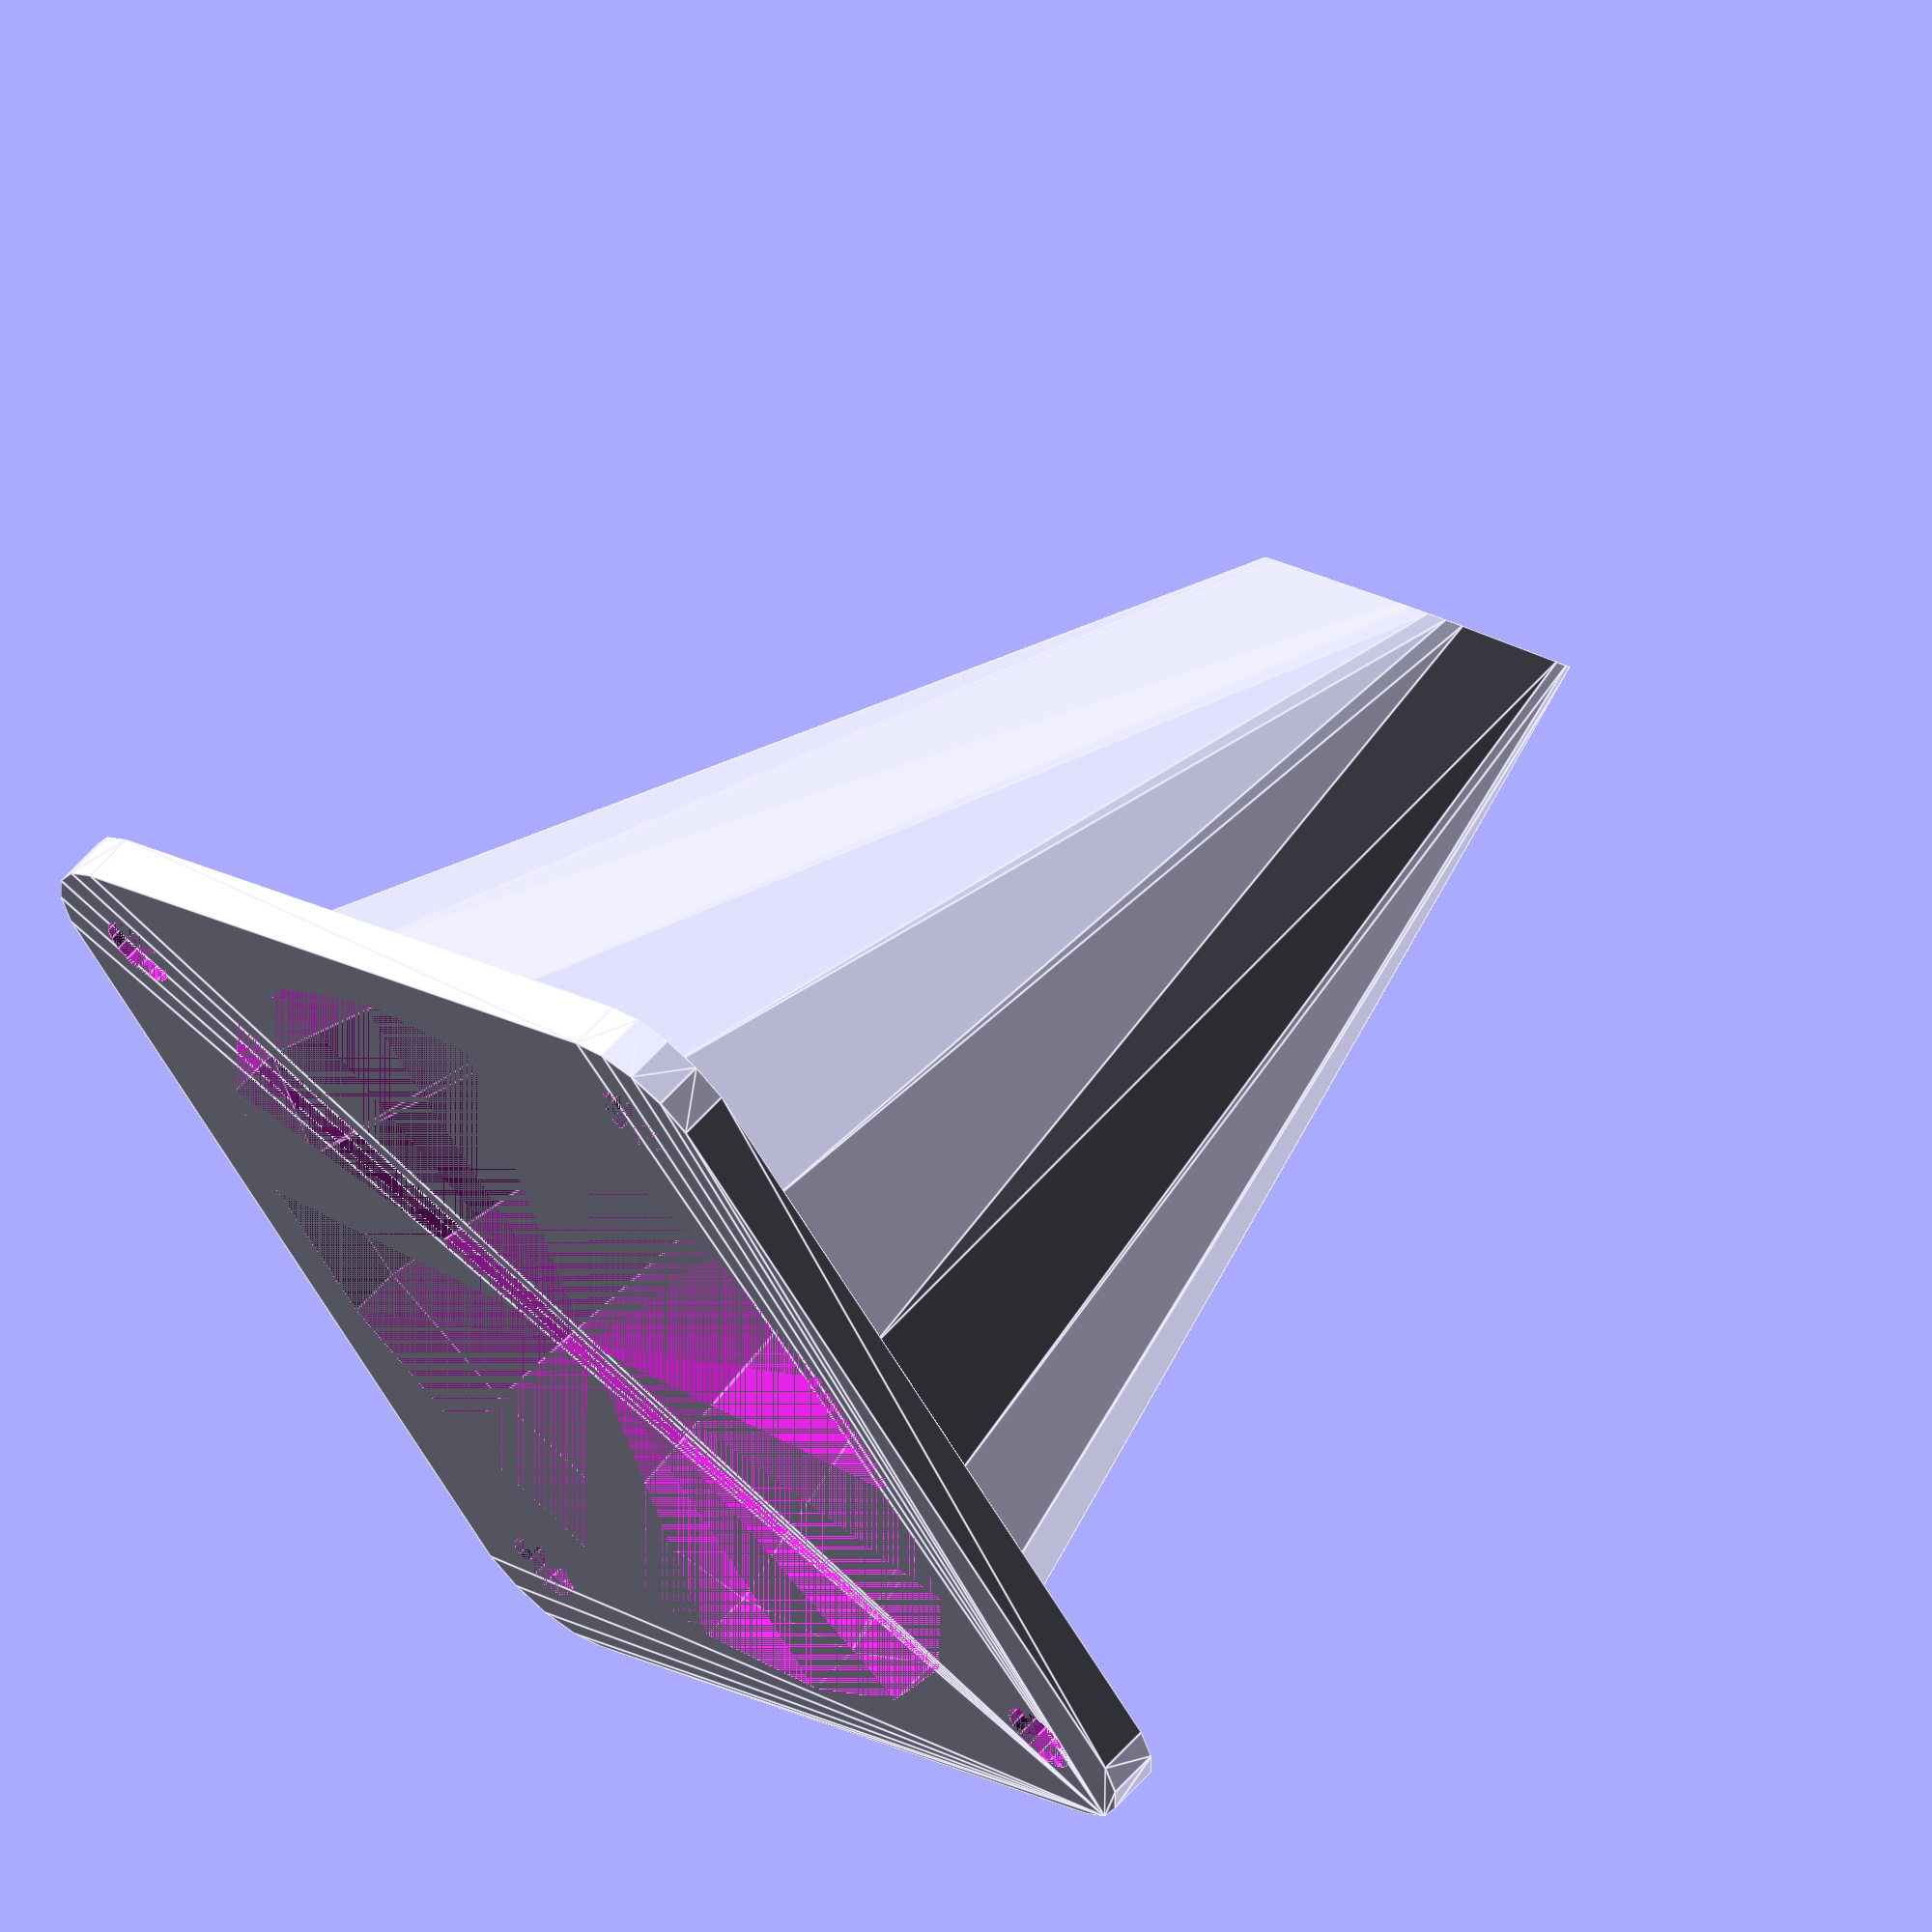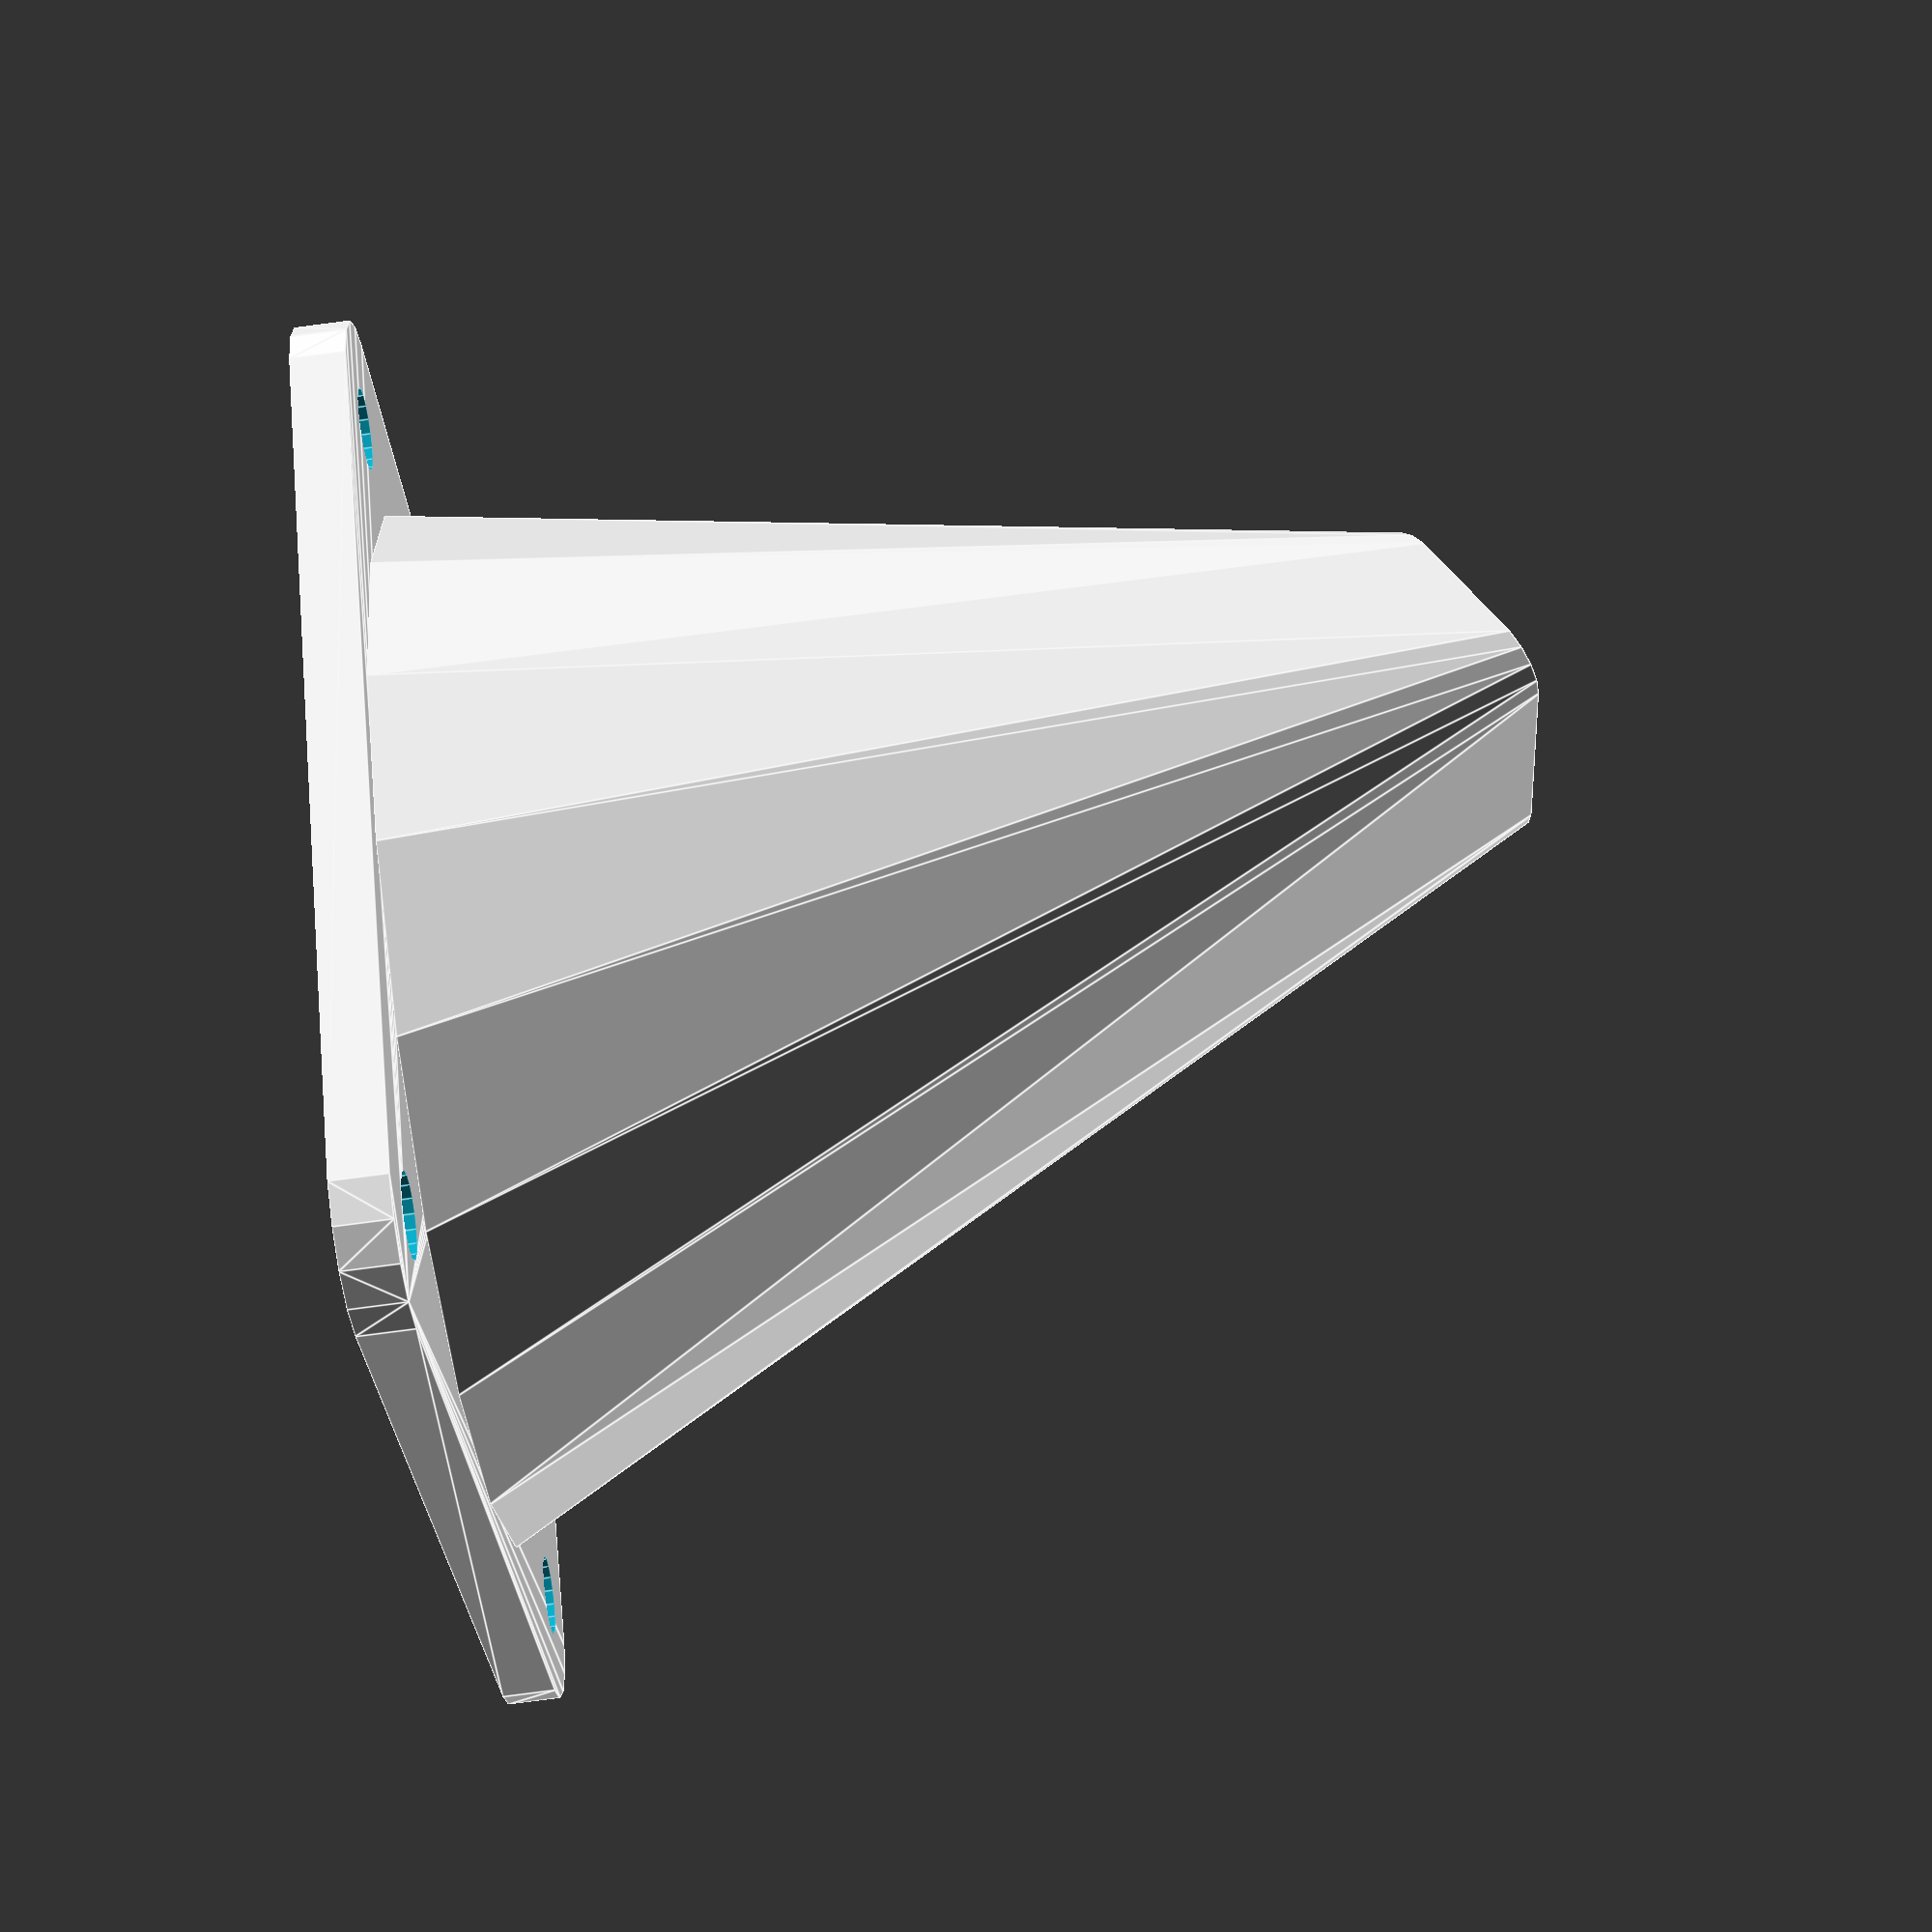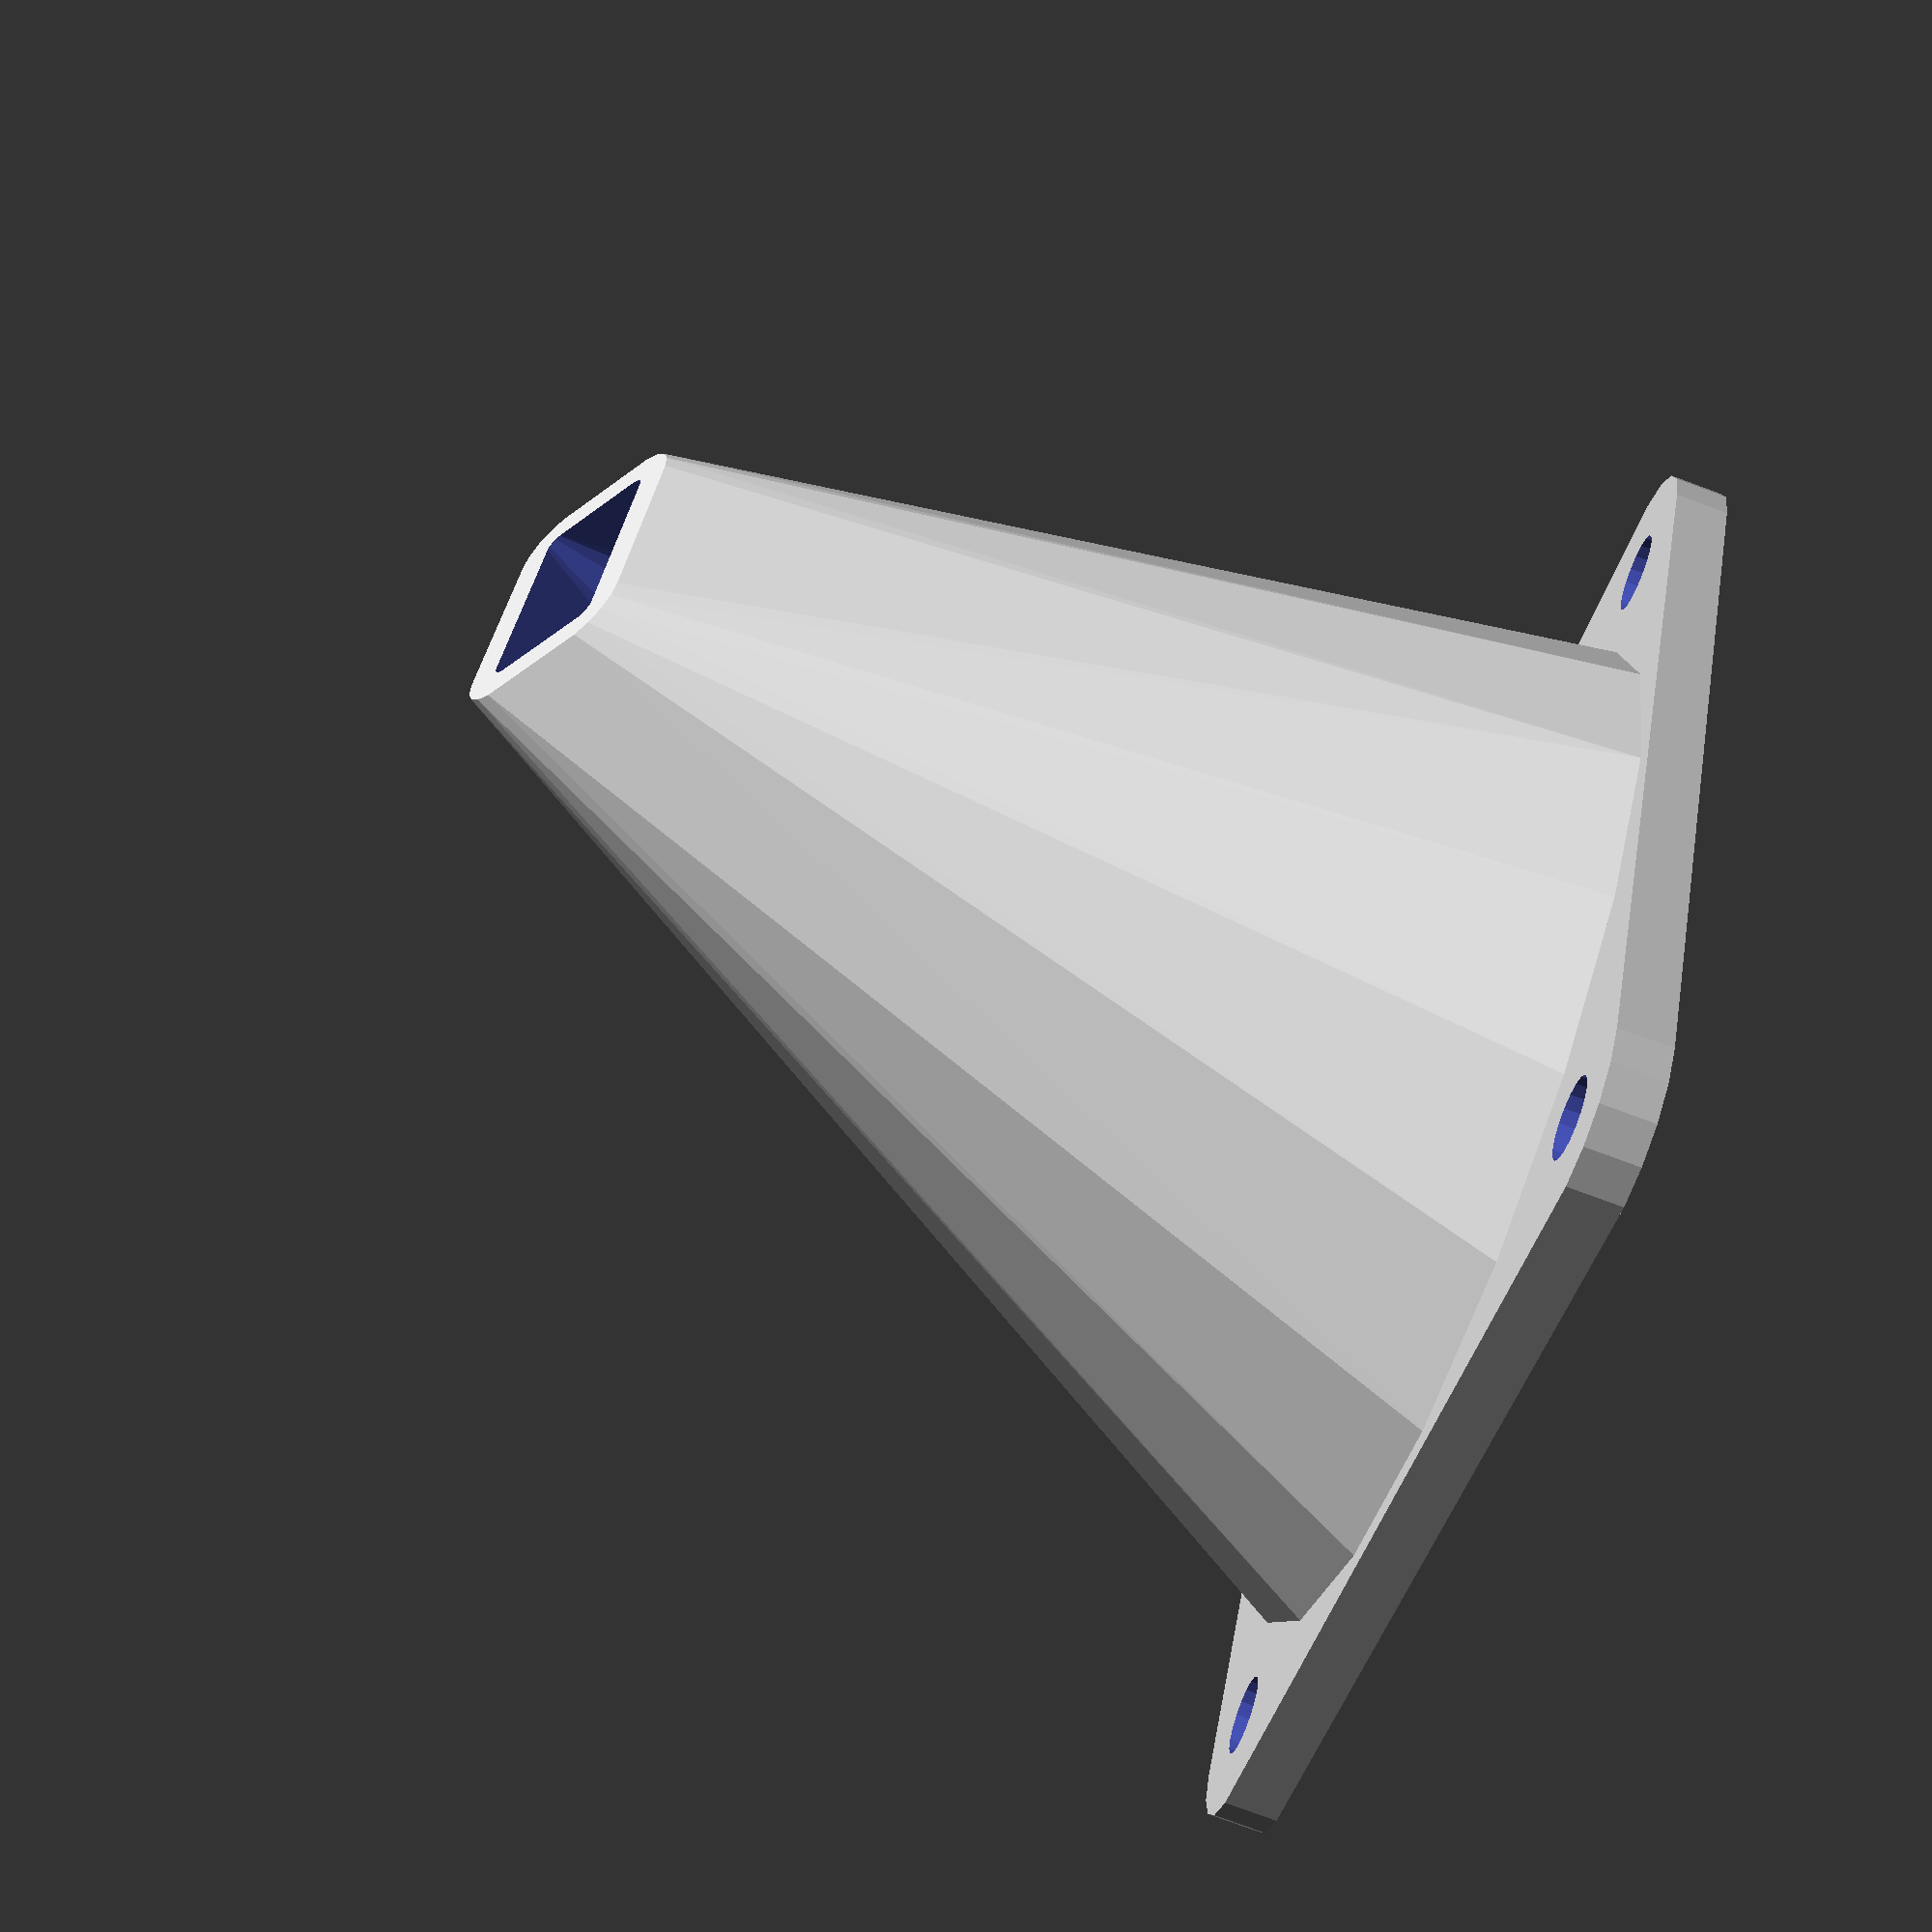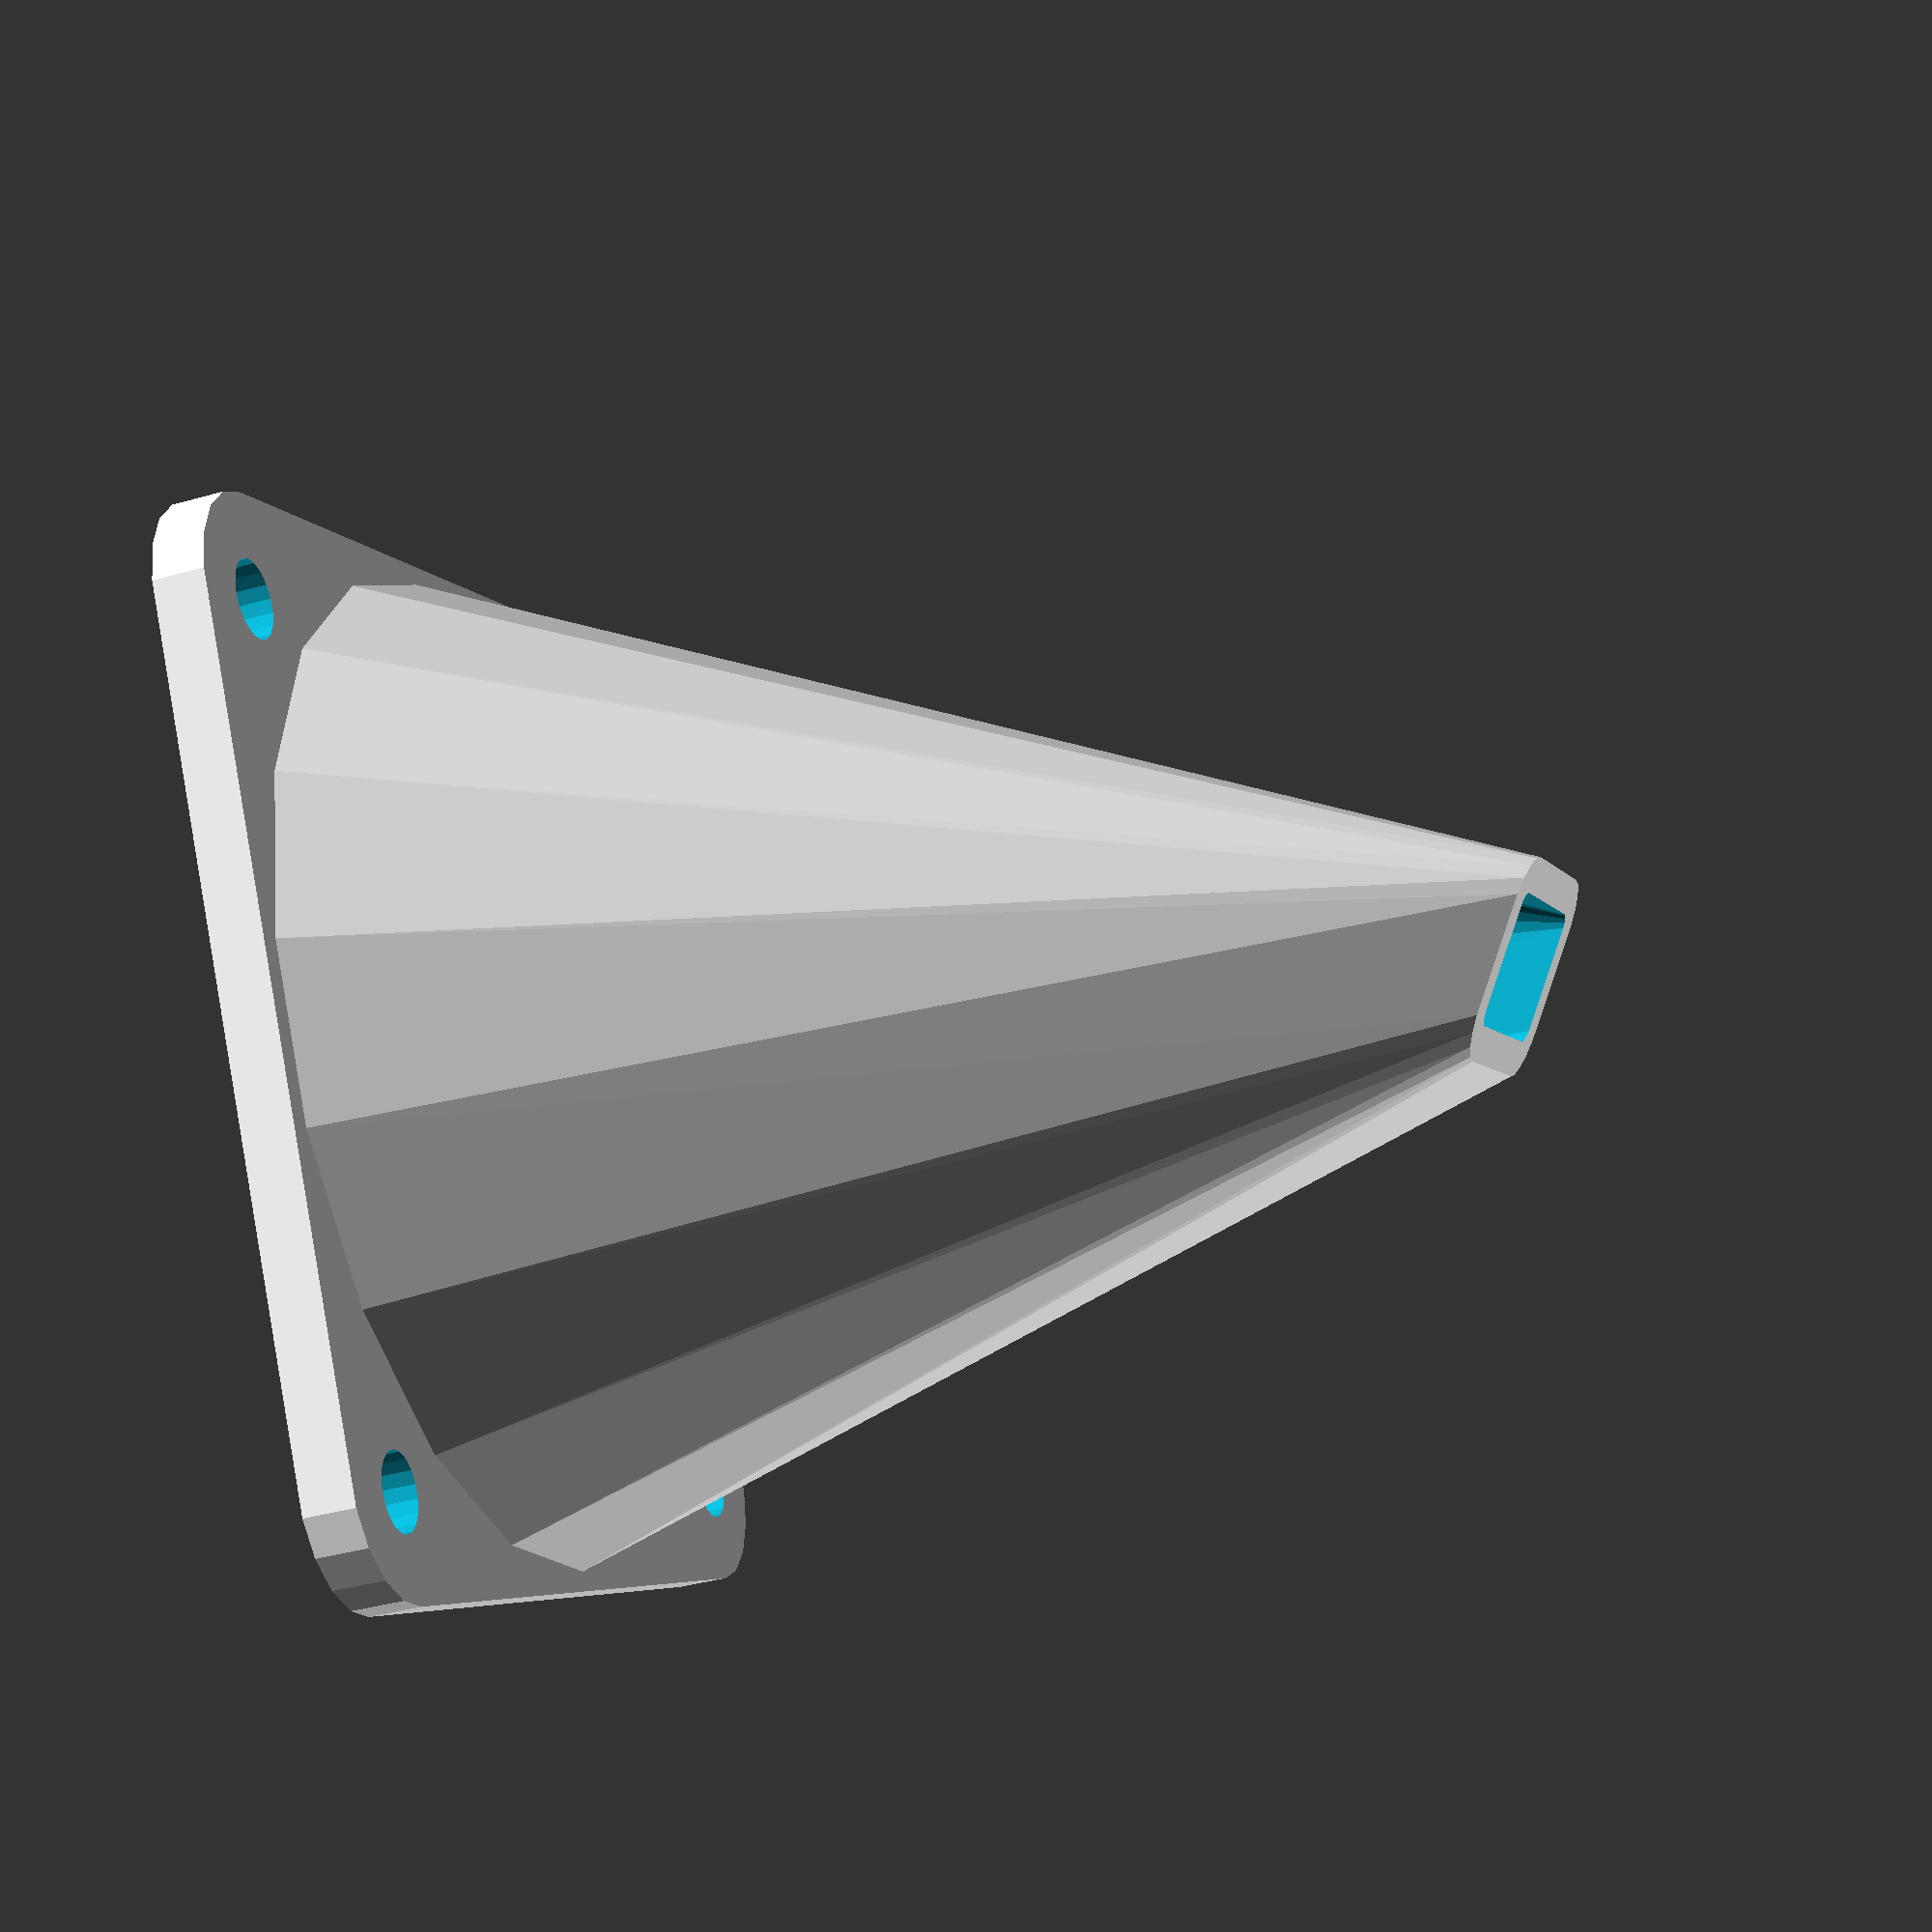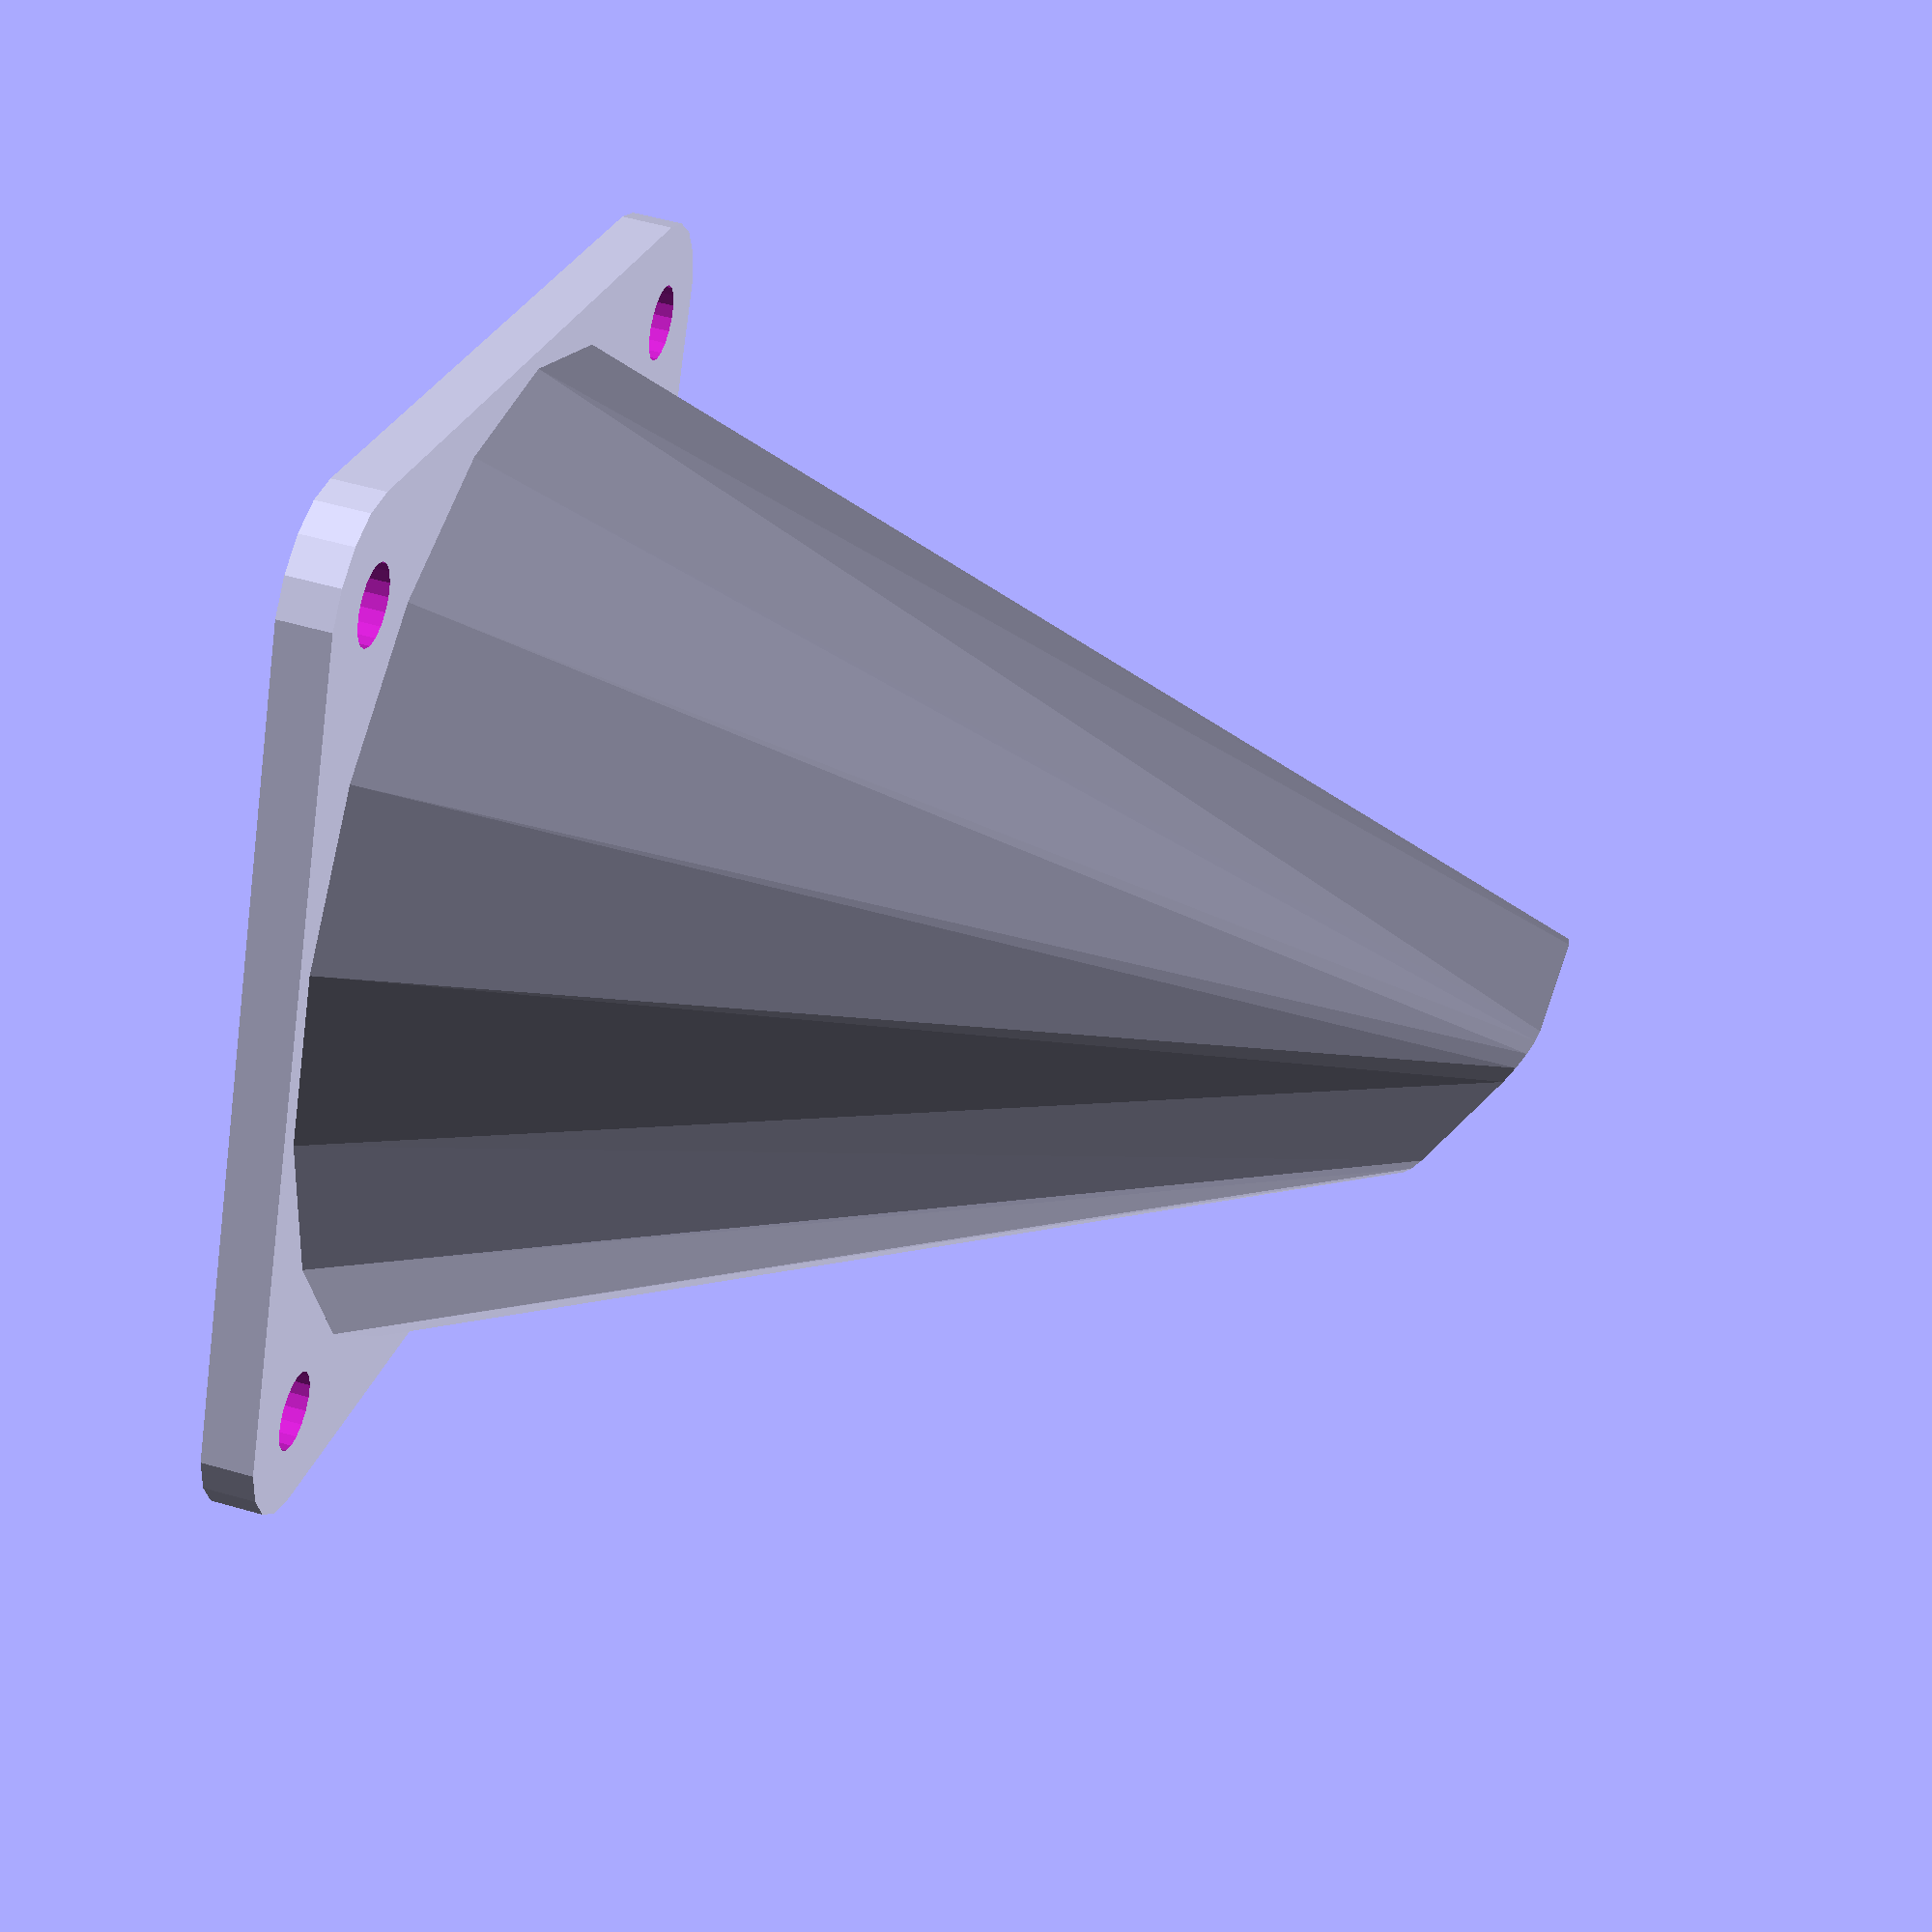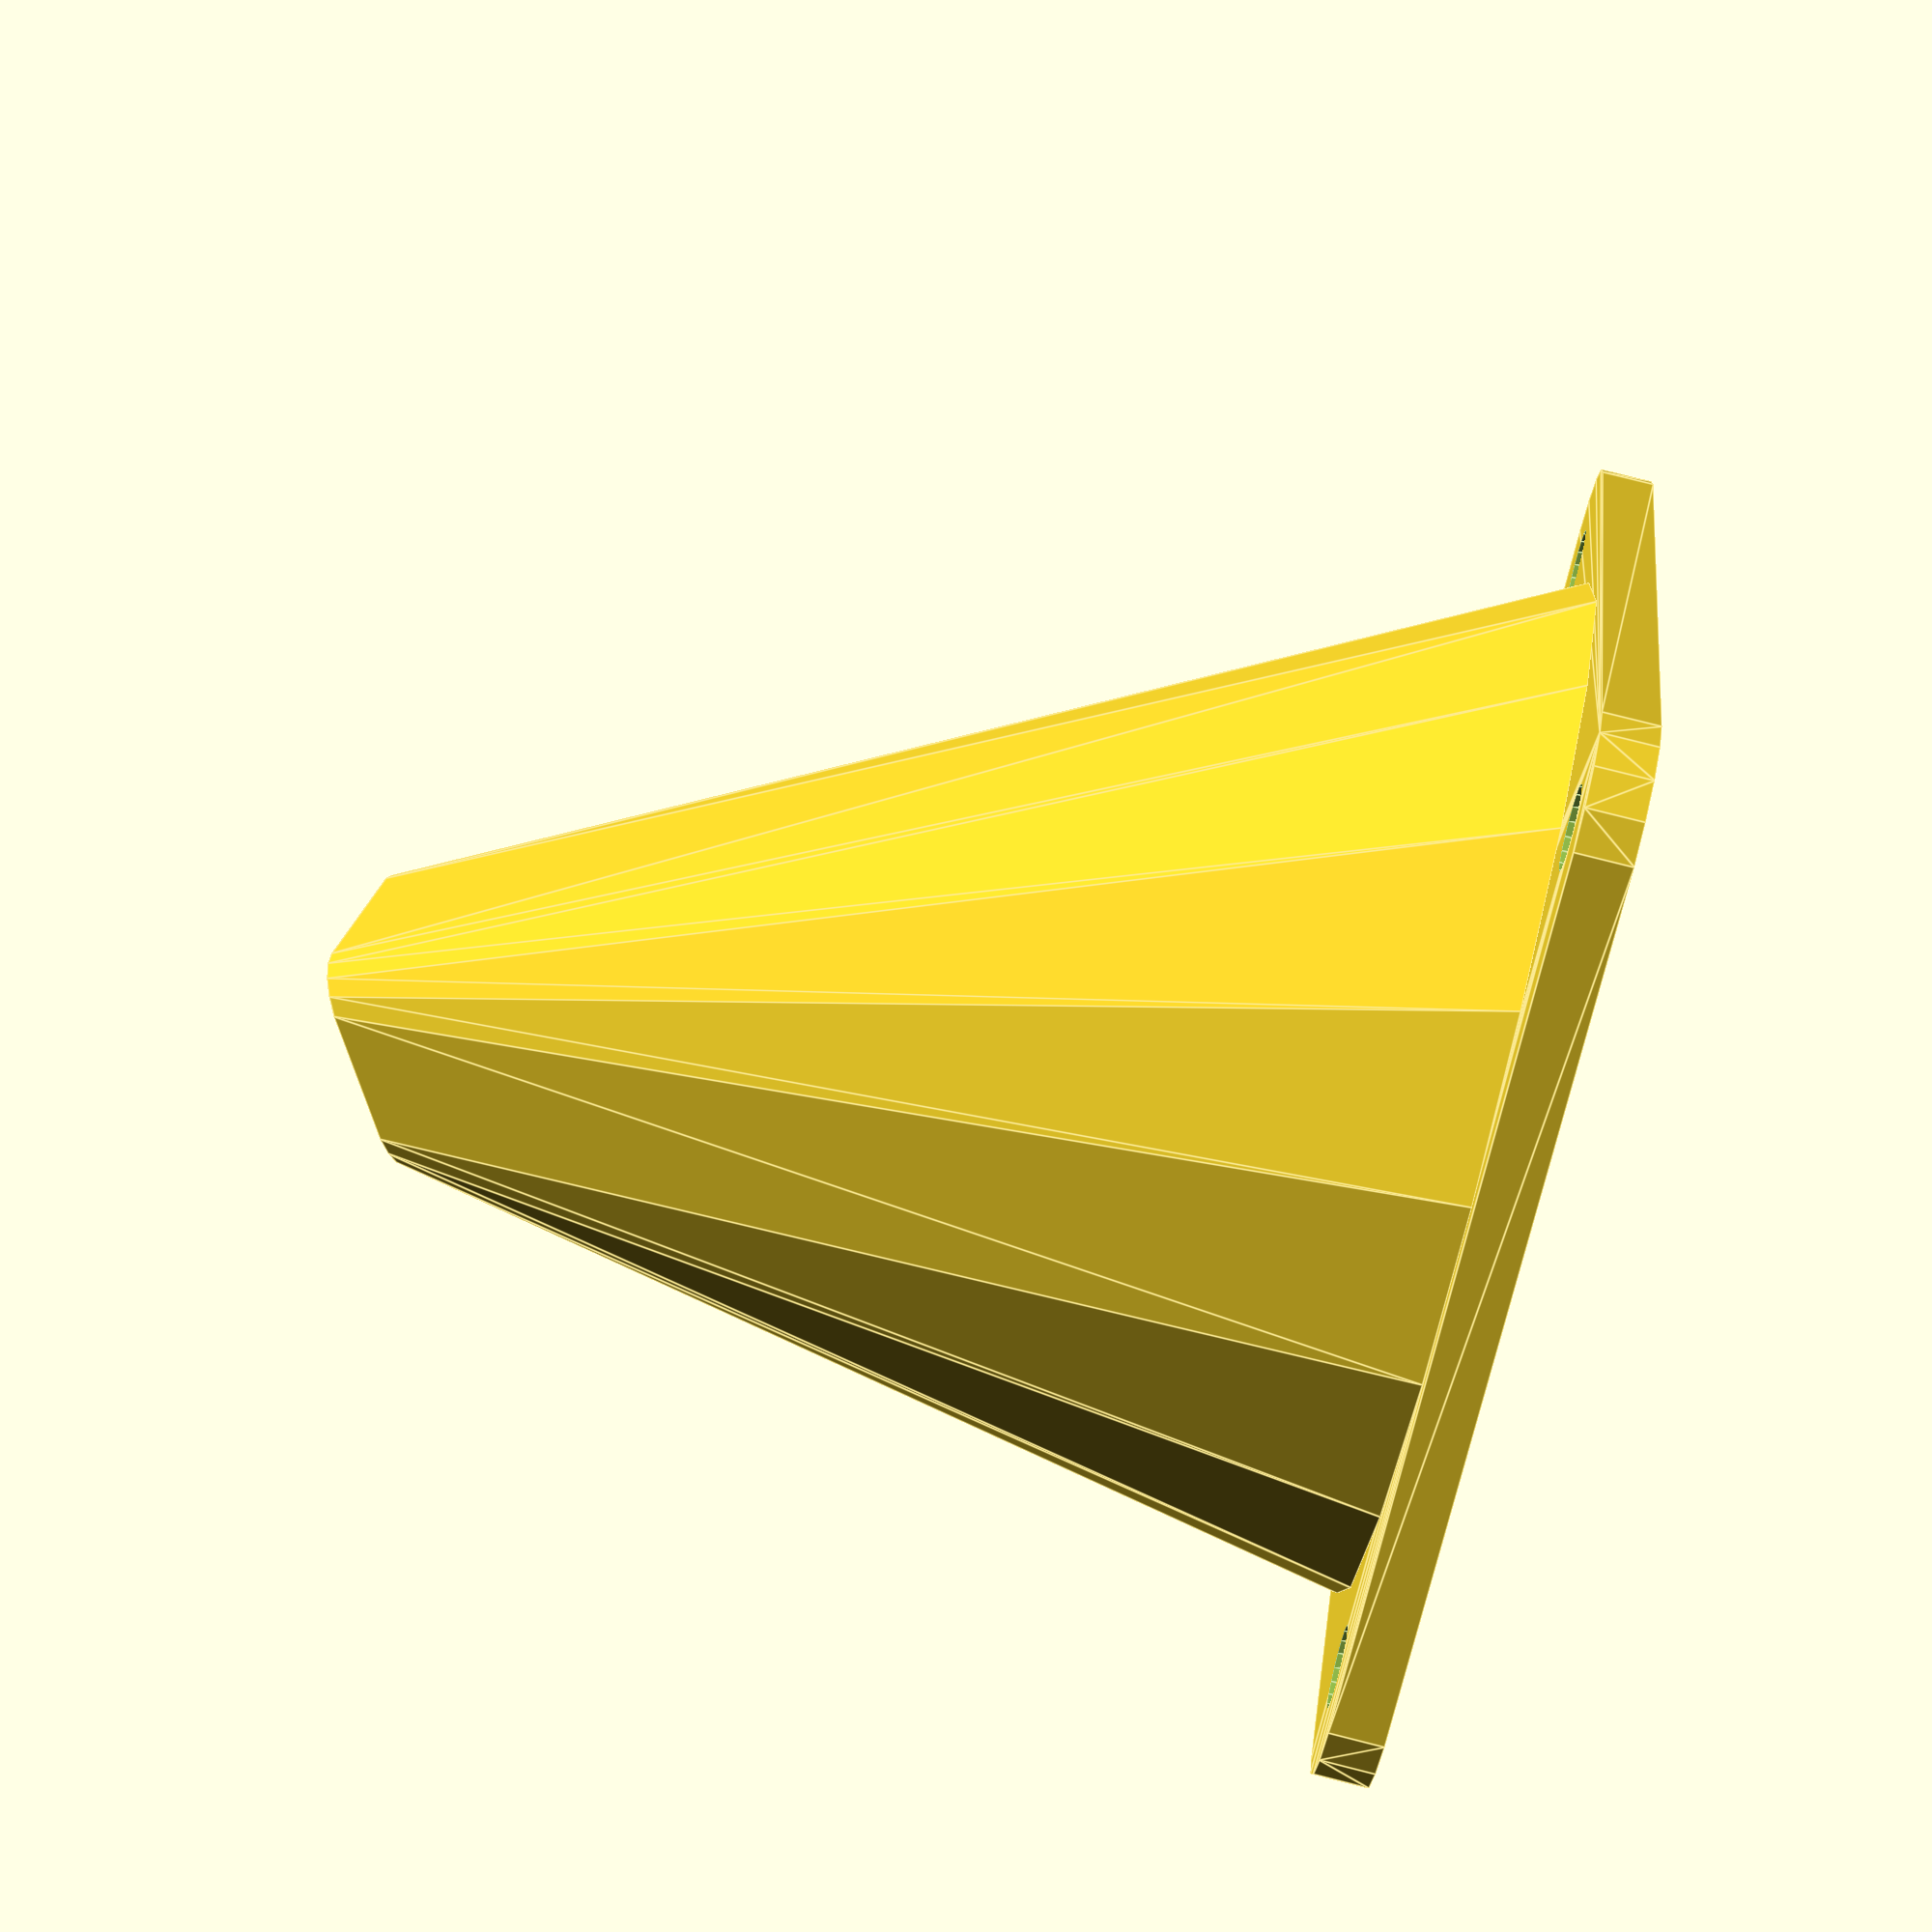
<openscad>
// Experimental work in progress

$fn = 18;

eps = 0.01;
eps2 = 2*eps;

// Nozzle angle from the fan's normal. Possibe -> down.
nozzle_vertical_angle = 5;
// Nozzle angle from the fan's normal. Possitive -> toward the rear of the machine.
nozzle_horizontal_angle = 15;
nozzle_length = 38;
nozzle_base_od = 38.5;
nozzle_wall_thickness = 1.4;
// Nozzle ip external dimensions
tip_width = 12;
tip_height = 8;
tip_external_corner_radius = 2;
// Positive -> pointing down.
// From parallel to the fan's surface. Positive = clockwise from font view.
tip_vertical_angle = 30;
base_thickness = 2;
base_size = 40;
base_hole_spacing = 32;
base_corner_radius = 4.25;


tip_internal_corner_radius = max(eps, tip_external_corner_radius - nozzle_wall_thickness);

// d1 = inner diameter. d2 = outer diameter.
module donut(d1, d2) {
  rotate_extrude() 
translate([(d1+d2)/2/2, 0, 0]) 
circle(d = (d2-d1)/2);
}

// Centered at x,y=0.
module rounded_cube(x_len, y_len, h, r) {
  xr = x_len/2;
  yr = y_len/2;
  hull() {
    translate([-(xr-r), -(yr-r), 0]) cylinder(r=r, h=h);
    translate([-(xr-r), (yr-r), 0]) cylinder(r=r, h=h);
    translate([(xr-r), -(yr-r), 0]) cylinder(r=r, h=h);
    translate([(xr-r), , (yr-r)]) cylinder(r=r, h=h);
  } 
}

module nozzle() {
  //translate([nozzle_base_od/2 , nozzle_base_od/2, 0])
  h = nozzle_length * cos(nozzle_vertical_angle);
  x = nozzle_length * sin(nozzle_vertical_angle);
  y = nozzle_length * sin(nozzle_horizontal_angle);
  w2 = nozzle_wall_thickness * 2;
  
  echo("Nozzle height", h);
  difference() {
    hull() {
      cylinder(d=nozzle_base_od, h=eps);
      translate([x, y, h-eps]) rotate([0, tip_vertical_angle, 0]) rounded_cube(tip_height, tip_width, eps, tip_external_corner_radius);
    }
    hull() {
      translate([0, 0, -eps]) cylinder(d=nozzle_base_od - w2, h=eps2);
      translate([x, y, h-eps]) rotate([0, tip_vertical_angle, 0]) rounded_cube(tip_height-w2, tip_width-w2, eps2, tip_internal_corner_radius);
   //   translate([0, 0, -eps]) cylinder(d=nozzle_base_od-2*nozzle_wall_thickness, h=eps);
   //   translate([40+nozzle_wall_thickness, 0+nozzle_wall_thickness, 50]) rounded_cube(7-2*nozzle_wall_thickness, 10-2*nozzle_wall_thickness, eps, 0.5);
    }
  }
 // rounded_cube(fan_diameter +2*5, fan_diameter + 2*5, 2+eps, 2);

}

module base() {
  h = base_thickness+eps2;
  l = base_hole_spacing/2;
  difference() {
    rounded_cube(base_size, base_size, base_thickness, base_corner_radius);
    translate(0, 0, -eps) union() {
      cylinder(d=nozzle_base_od-2*nozzle_wall_thickness, h=h);
      translate([-l, -l, 0]) cylinder(d=3, h=h);
      translate([-l, l, 0]) cylinder(d=3, h=h);
      translate([l, -l, 0]) cylinder(d=3, h=h);
      translate([l, l, 0]) cylinder(d=3, h=h);
    }
  }
}

module main() {
  difference() {
    union() {
      translate([0, 0, base_thickness - eps]) nozzle(); 
      base();
    }
      // translate([-100 - 6, -50, -eps])  cube([100, 100, 100]);

  }
  

  //rounded_cube(nozzle_base_od +2*5, nozzle_base_od + 2*5, 2+eps, 2);

}




//circle(d = (10)/2);



main();

//main();

//nozzle();

//base();

// translate([x, 0, h-eps]) rounded_cube(7, 10, eps, 1);

//rounded_cube(7, 10, eps, 1);

   // rounded_cube([40, 40, eps, 3]);


//rounded_cube(6, 10, 5, 1);


</openscad>
<views>
elev=115.2 azim=129.5 roll=317.9 proj=o view=edges
elev=87.5 azim=212.7 roll=277.3 proj=p view=edges
elev=259.8 azim=210.3 roll=110.1 proj=p view=solid
elev=219.0 azim=237.9 roll=250.4 proj=p view=solid
elev=123.2 azim=300.7 roll=253.5 proj=p view=solid
elev=279.4 azim=30.3 roll=104.1 proj=p view=edges
</views>
